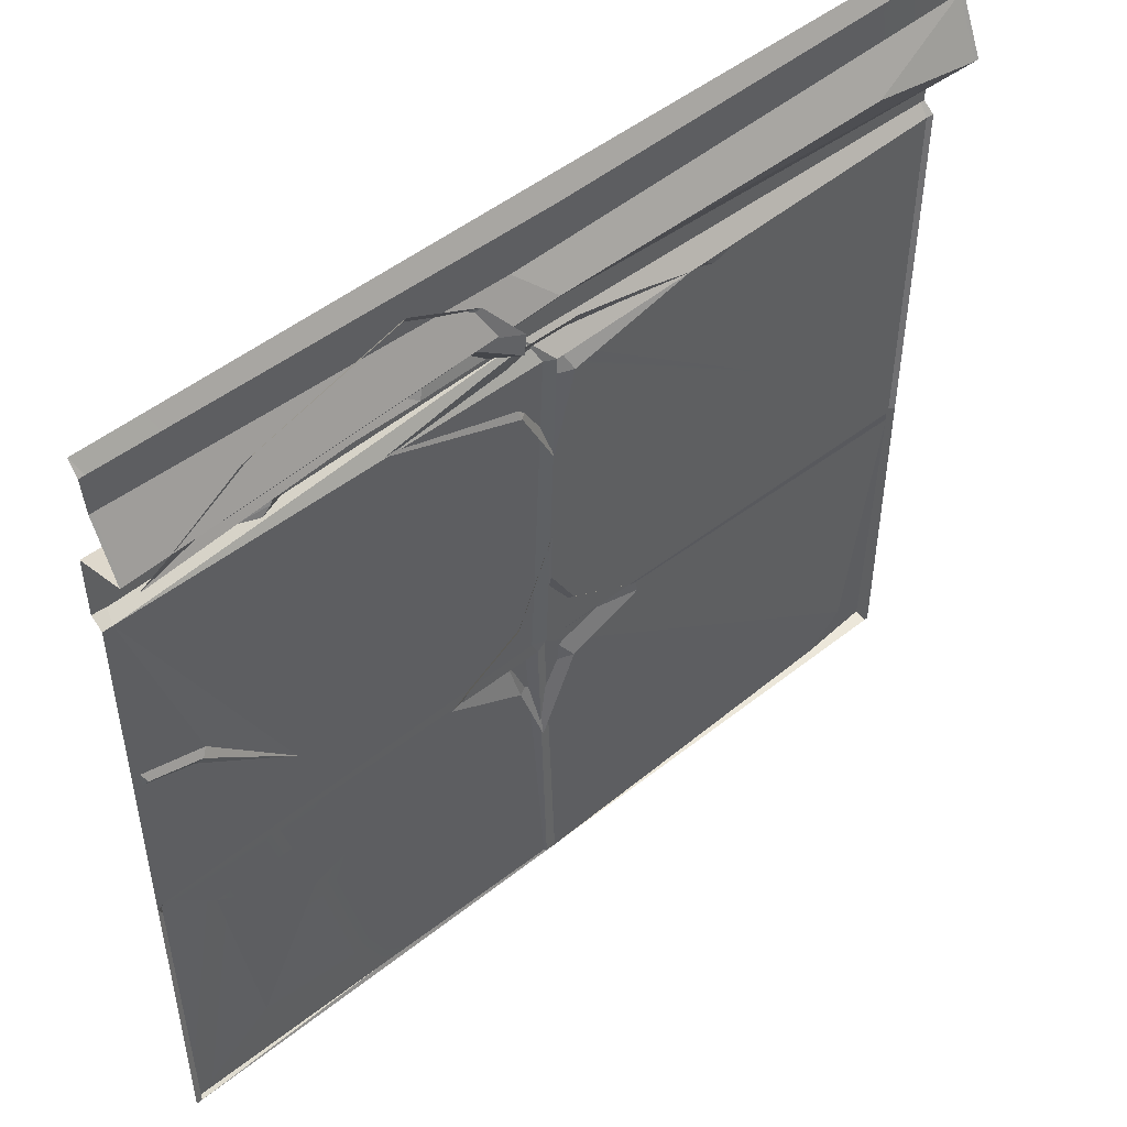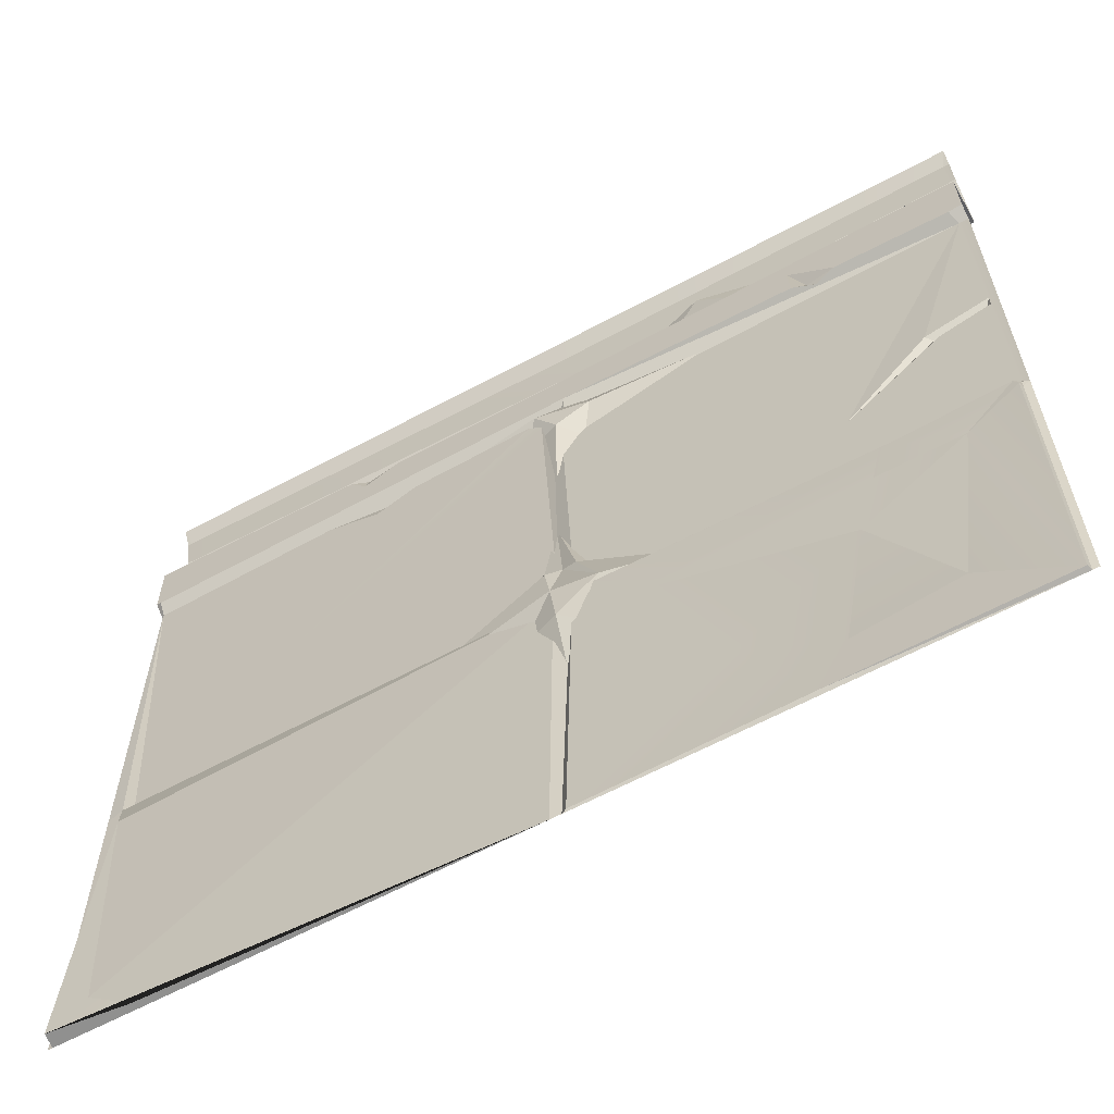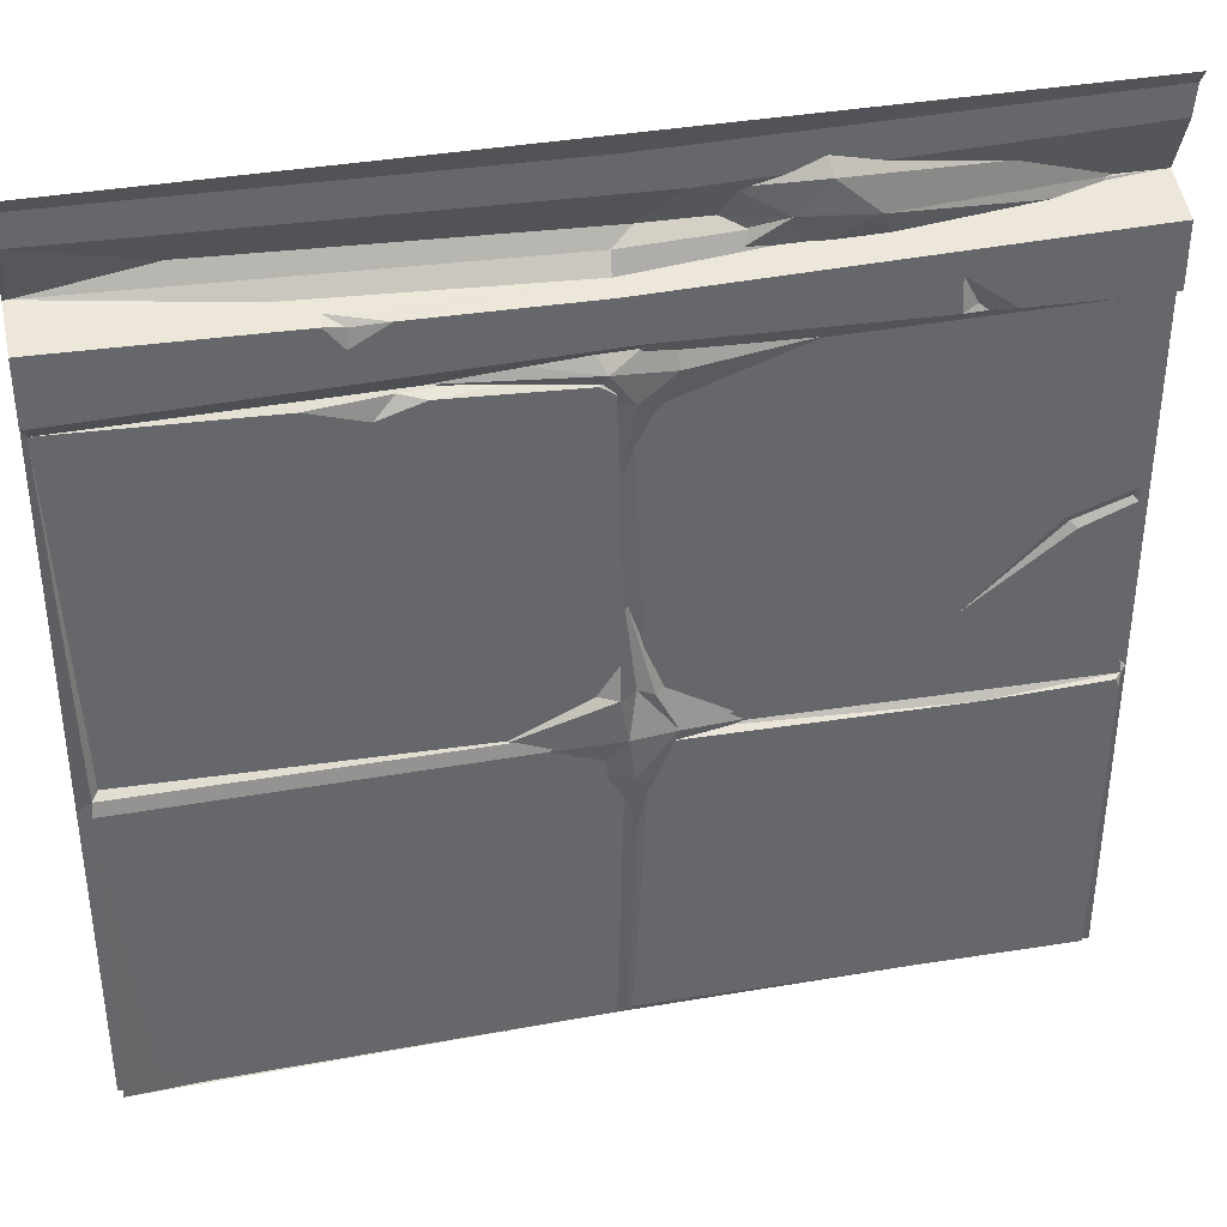
<metadata>
{"format":"obj","ext":"obj","renderer":"f3d","projection":"perspective","resolution":1024,"background":"white","views":[{"elev":49.5,"azim":-41.3,"up":"+Z"},{"elev":-62.5,"azim":-151.4,"up":"+Z"},{"elev":38.3,"azim":167.7,"up":"+Z"}]}
</metadata>
<code>
g SM_Env_Sidewalk_Straight_02
v 1.985 0.03963 -3.483
v 0.9156 0.03465 -3.876
v 1.597 0.00978 -4.368
v 5 -0.0001702 -0.0001702
v 4.975 -0.05489 -0.07977
v 5 -0.05489 -0.07977
v 2.438 -0.0001702 -1.1
v 2.498 -0.03002 -1.1
v 2.378 0.06948 -0.9703
v 2.388 -0.0001702 -3.174
v 2.463 0.03465 -3.179
v 2.448 -0.0001702 -3.124
v 4.975 0.06948 -4.98
v 4.975 -0.0001702 -5
v 4.935 -0.0001702 -3.219
v 0.0001702 -0.0001702 -3.174
v 0.03499 0.0247 -3.249
v 0.03499 0.0247 -3.199
v 0.0001702 -0.0001702 -3.174
v 0.03499 0.0247 -3.199
v 0.03499 -0.0001702 -3.144
v 0.0001702 -0.0001702 -0.0001702
v 0.0001702 -0.05489 -0.07977
v 0.03499 -0.05489 -0.07977
v 2.388 -0.0001702 -3.174
v 2.448 -0.0001702 -3.124
v 2.358 0.00978 -3.105
v 2.513 -0.04494 -0.6967
v 2.508 -0.09469 -0.5922
v 0.03499 -0.229 -0.5872
v 0.03499 -0.229 -0.5872
v 2.508 -0.09469 -0.5922
v 2.393 -0.1743 -0.5275
v 4.975 -0.229 -0.5872
v 4.975 -0.08474 -0.2638
v 4.333 -0.2191 -0.4778
v 4.975 0.06948 -0.6718
v 4.975 -0.229 -0.5872
v 3.96 -0.09967 -0.6569
v 3.642 0.0446 -0.7315
v 3.746 0.06948 -0.7016
v 3.736 -0.005145 -0.6817
v 2.513 -0.04494 -0.6967
v 3.448 0.0645 -0.7166
v 3.736 -0.005145 -0.6817
v 3.642 0.0446 -0.7315
v 3.448 0.0645 -0.7166
v 3.647 0.06948 -0.826
v 3.448 0.0645 -0.7166
v 3.642 0.0446 -0.7315
v 3.736 -0.005145 -0.6817
v 3.746 0.06948 -0.7016
v 3.642 0.0446 -0.7315
v 3.647 0.06948 -0.826
v 0.05489 -0.0001702 -1.075
v 2.438 -0.0001702 -1.1
v 2.378 0.06948 -0.9703
v 2.517 0.06948 -1.209
v 2.592 0.07445 -1.154
v 2.498 -0.03002 -1.1
v 2.498 -0.03002 -1.1
v 2.592 0.07445 -1.154
v 3.313 0.05455 -1.129
v 4.975 0.01973 -1.095
v 3.448 0.004805 -1.11
v 3.861 0.0446 -1.12
v 4.925 -0.0001702 -3.124
v 4.975 0.01973 -1.095
v 4.891 -0.04494 -3.095
v 2.448 -0.0001702 -3.124
v 4.925 -0.0001702 -3.124
v 4.891 -0.04494 -3.095
v 2.498 -0.03002 -1.1
v 3.313 0.05455 -1.129
v 3.448 0.004805 -1.11
v 3.448 0.004805 -1.11
v 3.313 0.05455 -1.129
v 3.557 0.0446 -1.214
v 3.861 0.0446 -1.12
v 3.448 0.004805 -1.11
v 3.557 0.0446 -1.214
v 2.448 -0.0001702 -3.124
v 2.517 0.06948 -1.209
v 2.498 -0.03002 -1.1
v 0.9205 0.03465 -0.9852
v 1 0.06948 -1.01
v 1.01 0.06948 -0.8161
v 0.8708 0.03465 -1.03
v 0.9205 0.03465 -0.9852
v 0.7464 0.06948 -1.015
v 0.8708 0.03465 -1.03
v 1 0.06948 -1.01
v 0.9205 0.03465 -0.9852
v 0.7464 0.06948 -1.015
v 0.9205 0.03465 -0.9852
v 1.01 0.06948 -0.8161
v 0.03499 -0.0001702 -5
v 1.229 0.01475 -4.98
v 0.04494 0.0247 -4.99
v 0.7464 0.04958 -3.234
v 2.348 0.05455 -3.199
v 2.388 -0.0001702 -3.174
v 0.9156 0.03465 -3.876
v 0.5126 0.01973 -4.627
v 1.08 -0.01012 -4.652
v 0.5126 0.01973 -4.627
v 0.9156 0.03465 -3.876
v 0.3385 0.03465 -3.458
v 2.348 0.05455 -3.199
v 2.224 -0.0001702 -4.831
v 2.418 -0.0001702 -4.975
v 0.9156 0.03465 -3.876
v 1.08 -0.01012 -4.652
v 1.597 0.00978 -4.368
v 0.03499 0.0247 -3.199
v 0.06982 0.05455 -3.214
v 0.7464 0.04958 -3.234
v 0.03499 0.0247 -3.199
v 0.7464 0.04958 -3.234
v 2.388 -0.0001702 -3.174
v 4.975 0.06948 -4.98
v 4.935 -0.0001702 -3.219
v 4.786 0.05455 -4.821
v 4.542 0.03963 -5
v 4.975 0.06948 -4.98
v 4.786 0.05455 -4.821
v 0.3385 0.03465 -3.458
v 0.06982 0.05455 -3.214
v 0.04494 0.05455 -3.259
v 4.03 0.004805 -2.254
v 2.592 0.07445 -1.154
v 2.517 0.06948 -1.209
v 2.448 -0.0001702 -3.124
v 4.03 0.004805 -2.254
v 4.512 -0.02504 -2.786
v 4.891 -0.04494 -3.095
v 1.229 0.01475 -4.98
v 2.418 -0.0001702 -4.975
v 2.224 -0.0001702 -4.831
v 0.8758 -0.0001702 -2.716
v 0.05489 -0.0001702 -1.075
v 0.4031 0.00978 -2.234
v 0.8758 -0.0001702 -2.716
v 0.3683 -0.01509 -2.269
v 0.3335 0.00978 -2.304
v 0.04494 -0.0001702 -2.199
v 0.06982 -0.02007 -2.174
v 0.04494 -0.0001702 -2.12
v 0.8758 -0.0001702 -2.716
v 0.4031 0.00978 -2.234
v 0.3683 -0.01509 -2.269
v 0.05489 -0.0001702 -1.075
v 0.04494 -0.0001702 -2.12
v 0.4031 0.00978 -2.234
v 1.353 -0.02007 -0.5225
v 0.6867 -0.1494 -0.4131
v 0.234 -0.229 -0.5872
v 1.577 -0.01509 -0.3235
v 1.602 -0.1096 -0.1992
v 0.6867 -0.1494 -0.4131
v 1.99 -0.1245 -0.3783
v 1.602 -0.1096 -0.1992
v 1.577 -0.01509 -0.3235
v 0.07977 -0.224 -0.6867
v 1.264 -0.1146 -0.7215
v 1.353 -0.02007 -0.5225
v 1.642 -0.1146 -0.7215
v 1.353 -0.02007 -0.5225
v 1.264 -0.1146 -0.7215
v 2.134 -0.234 -0.6817
v 2.144 -0.234 -0.5574
v 1.736 -0.04992 -0.5076
v 1.99 -0.1245 -0.3783
v 1.736 -0.04992 -0.5076
v 2.144 -0.234 -0.5574
v 0.07977 -0.224 -0.6867
v 1.353 -0.02007 -0.5225
v 0.234 -0.229 -0.5872
v 1.353 -0.02007 -0.5225
v 1.642 -0.1146 -0.7215
v 1.736 -0.04992 -0.5076
v 1.577 -0.01509 -0.3235
v 1.353 -0.02007 -0.5225
v 1.736 -0.04992 -0.5076
v 1.353 -0.02007 -0.5225
v 1.577 -0.01509 -0.3235
v 0.6867 -0.1494 -0.4131
v 1.99 -0.1245 -0.3783
v 1.577 -0.01509 -0.3235
v 1.736 -0.04992 -0.5076
v 2.015 -0.1146 -0.7116
v 2.134 -0.234 -0.6817
v 1.736 -0.04992 -0.5076
v 1.642 -0.1146 -0.7215
v 2.015 -0.1146 -0.7116
v 1.736 -0.04992 -0.5076
v 2.552 0.08938 -1.095
v 2.637 -0.0001702 -1.279
v 3.343 -0.01509 -1.095
v 2.428 0.07445 -1.274
v 2.478 -0.03002 -1.741
v 2.637 -0.0001702 -1.279
v 2.299 -0.01509 -1.373
v 2.478 -0.03002 -1.741
v 2.428 0.07445 -1.274
v 3.055 -0.01012 -1.02
v 2.652 -0.005145 -0.9355
v 2.552 0.08938 -1.095
v 2.269 -0.005145 -0.9305
v 2.552 0.08938 -1.095
v 2.652 -0.005145 -0.9355
v 2.299 -0.01509 -1.373
v 2.234 0.05455 -1.134
v 1.508 -0.005145 -1.075
v 3.055 -0.01012 -1.02
v 2.552 0.08938 -1.095
v 3.343 -0.01509 -1.095
v 2.552 0.08938 -1.095
v 2.269 -0.005145 -0.9305
v 2.234 0.05455 -1.134
v 2.428 0.07445 -1.274
v 2.552 0.08938 -1.095
v 2.234 0.05455 -1.134
v 2.552 0.08938 -1.095
v 2.428 0.07445 -1.274
v 2.637 -0.0001702 -1.279
v 2.299 -0.01509 -1.373
v 2.428 0.07445 -1.274
v 2.234 0.05455 -1.134
v 2.458 0.07943 -3.144
v 2.637 -0.0001702 -3.398
v 3.075 -0.005145 -3.214
v 2.428 0.07445 -3.393
v 2.403 -0.02007 -3.861
v 2.637 -0.0001702 -3.398
v 2.299 0.03465 -3.493
v 2.403 -0.02007 -3.861
v 2.428 0.07445 -3.393
v 2.627 -0.01012 -2.911
v 2.473 -0.01012 -2.637
v 2.498 0.05953 -2.915
v 2.413 0.02968 -2.886
v 2.473 -0.02007 -2.318
v 2.328 0.04958 -2.911
v 2.413 0.02968 -2.886
v 2.458 0.07943 -3.144
v 2.498 0.05953 -2.915
v 2.413 0.02968 -2.886
v 2.328 0.04958 -2.911
v 2.209 0.05455 -3.144
v 2.473 -0.02007 -2.318
v 2.259 -0.005145 -2.906
v 2.328 0.04958 -2.911
v 2.299 0.03465 -3.493
v 2.209 0.05455 -3.144
v 1.816 -0.005145 -3.179
v 3.055 -0.01012 -3.139
v 2.627 -0.01012 -2.911
v 2.498 0.05953 -2.915
v 2.458 0.07943 -3.144
v 2.413 0.02968 -2.886
v 2.209 0.05455 -3.144
v 2.428 0.07445 -3.393
v 2.458 0.07943 -3.144
v 2.209 0.05455 -3.144
v 2.458 0.07943 -3.144
v 2.428 0.07445 -3.393
v 2.637 -0.0001702 -3.398
v 2.299 0.03465 -3.493
v 2.428 0.07445 -3.393
v 2.209 0.05455 -3.144
v 2.468 -0.0001702 -0.0001702
v 0.0001702 -0.0001702 -0.0001702
v 0.03499 -0.05489 -0.07977
v 2.483 -0.05489 -0.1196
v 5 -0.0001702 -0.0001702
v 4.975 -0.05489 -0.07977
v 0.05489 -0.0001702 -1.075
v 0.7464 0.06948 -1.015
v 0.07977 0.06948 -1.035
v 0.8708 0.03465 -1.03
v 2.378 0.06948 -0.9703
v 1.682 0.06948 -0.9902
v 1 0.06948 -1.01
v 0.03499 0.06948 -0.6718
v 2.513 -0.04494 -0.6967
v 0.03499 -0.229 -0.5872
v 2.513 0.06948 -0.7265
v 3.448 0.0645 -0.7166
v 0.03499 0.0247 -3.199
v 2.388 -0.0001702 -3.174
v 2.358 0.00978 -3.105
v 0.03499 -0.0001702 -3.144
v 0.03499 -0.229 -0.5872
v 2.393 -0.1743 -0.5275
v 2.184 -0.08474 -0.3335
v 0.03499 -0.08474 -0.2638
v 0.03499 -0.08474 -0.2638
v 2.483 -0.05489 -0.1196
v 0.03499 -0.05489 -0.07977
v 2.184 -0.08474 -0.3335
v 4.975 -0.05489 -0.07977
v 4.975 -0.08474 -0.2638
v 0.03499 -0.0001702 -3.144
v 0.3335 0.00978 -2.304
v 0.04494 -0.0001702 -2.199
v 0.8758 -0.0001702 -2.716
v 4.975 -0.08474 -0.2638
v 5 -0.08474 -0.2638
v 5 -0.05489 -0.07977
v 4.975 -0.05489 -0.07977
v 4.975 -0.229 -0.5872
v 5 -0.229 -0.5872
v 5 -0.08474 -0.2638
v 4.975 -0.08474 -0.2638
v 4.975 0.06948 -0.6718
v 5 0.06948 -0.6718
v 5 -0.229 -0.5872
v 4.975 -0.229 -0.5872
v 4.975 0.06948 -1.025
v 5 0.06948 -1.025
v 5 0.06948 -0.6718
v 4.975 0.06948 -0.6718
v 4.975 0.01973 -1.095
v 5 -0.0001702 -1.075
v 5 0.06948 -1.025
v 4.975 0.06948 -1.025
v 4.925 -0.0001702 -3.124
v 5 -0.0001702 -3.174
v 5 -0.0001702 -1.075
v 4.975 0.01973 -1.095
v 4.935 -0.0001702 -3.219
v 5 -0.0001702 -3.174
v 4.925 -0.0001702 -3.124
v 4.975 -0.0001702 -5
v 5 -0.0001702 -5
v 2.358 0.00978 -3.105
v 2.448 -0.0001702 -3.124
v 2.498 -0.03002 -1.1
v 2.438 -0.0001702 -1.1
v 2.438 -0.0001702 -5
v 2.498 -0.0001702 -5
v 2.463 0.03465 -3.179
v 2.388 -0.0001702 -3.174
v 2.463 0.03465 -3.179
v 4.935 -0.0001702 -3.219
v 4.925 -0.0001702 -3.124
v 2.448 -0.0001702 -3.124
v 2.498 -0.03002 -1.1
v 4.975 0.01973 -1.095
v 4.975 0.06948 -1.025
v 2.378 0.06948 -0.9703
v 3.746 0.06948 -0.7016
v 4.975 0.06948 -0.6718
v 3.96 -0.09967 -0.6569
v 3.736 -0.005145 -0.6817
v 2.513 -0.04494 -0.6967
v 2.508 -0.09469 -0.5922
v 4.975 -0.229 -0.5872
v 4.333 -0.2191 -0.4778
v 2.393 -0.1743 -0.5275
v 0.0001702 -0.0001702 -2.224
v 0.0001702 -0.0001702 -3.174
v 0.03499 -0.0001702 -3.144
v 0.04494 -0.0001702 -2.199
v 0.04494 -0.0001702 -2.12
v 0.0001702 -0.0001702 -1.075
v 0.05489 -0.0001702 -1.075
v 0.0001702 0.06948 -1.025
v 0.0001702 -0.0001702 -1.075
v 0.05489 -0.0001702 -1.075
v 0.07977 0.06948 -1.035
v 0.0001702 0.06948 -0.6718
v 0.0001702 0.06948 -1.025
v 0.07977 0.06948 -1.035
v 0.03499 0.06948 -0.6718
v 0.0001702 -0.229 -0.5872
v 0.0001702 0.06948 -0.6718
v 0.03499 0.06948 -0.6718
v 0.03499 -0.229 -0.5872
v 0.0001702 -0.08474 -0.2638
v 0.0001702 -0.229 -0.5872
v 0.03499 -0.229 -0.5872
v 0.03499 -0.08474 -0.2638
v 0.0001702 -0.05489 -0.07977
v 0.0001702 -0.08474 -0.2638
v 0.03499 -0.08474 -0.2638
v 0.03499 -0.05489 -0.07977
v 4.975 -0.229 -0.5872
v 2.508 -0.09469 -0.5922
v 2.513 -0.04494 -0.6967
v 3.96 -0.09967 -0.6569
v 4.975 -0.08474 -0.2638
v 2.184 -0.08474 -0.3335
v 2.393 -0.1743 -0.5275
v 4.333 -0.2191 -0.4778
v 4.975 0.06948 -1.025
v 4.975 0.06948 -0.6718
v 3.746 0.06948 -0.7016
v 3.647 0.06948 -0.826
v 2.378 0.06948 -0.9703
v 3.448 0.0645 -0.7166
v 2.513 0.06948 -0.7265
v 1.682 0.06948 -0.9902
v 1 0.06948 -1.01
v 1.01 0.06948 -0.8161
v 0.03499 0.06948 -0.6718
v 0.07977 0.06948 -1.035
v 0.7464 0.06948 -1.015
v 0.03499 -0.0001702 -3.144
v 2.358 0.00978 -3.105
v 0.8758 -0.0001702 -2.716
v 0.8857 -0.0001702 -1.856
v 2.438 -0.0001702 -1.1
v 0.8857 -0.0001702 -1.856
v 2.438 -0.0001702 -1.1
v 0.05489 -0.0001702 -1.075
v 0.8758 -0.0001702 -2.716
v 4.975 0.01973 -1.095
v 4.512 -0.02504 -2.786
v 4.891 -0.04494 -3.095
v 4.03 0.004805 -2.254
v 1.985 0.03963 -3.483
v 0.7464 0.04958 -3.234
v 0.8061 0.03963 -3.468
v 2.348 0.05455 -3.199
v 1.597 0.00978 -4.368
v 2.224 -0.0001702 -4.831
v 0.04494 0.05455 -3.259
v 0.06982 0.05455 -3.214
v 0.03499 0.0247 -3.199
v 0.03499 0.0247 -3.249
v 2.418 -0.0001702 -4.975
v 2.438 -0.0001702 -5
v 2.388 -0.0001702 -3.174
v 2.348 0.05455 -3.199
v 0.5126 0.01973 -4.627
v 0.04494 0.0247 -4.99
v 1.229 0.01475 -4.98
v 1.08 -0.01012 -4.652
v 1.597 0.00978 -4.368
v 2.224 -0.0001702 -4.831
v 0.04494 0.0247 -4.99
v 0.5126 0.01973 -4.627
v 0.3385 0.03465 -3.458
v 0.04494 0.05455 -3.259
v 0.9156 0.03465 -3.876
v 1.985 0.03963 -3.483
v 0.8061 0.03963 -3.468
v 0.3385 0.03465 -3.458
v 0.03499 -0.0001702 -5
v 2.438 -0.0001702 -5
v 2.418 -0.0001702 -4.975
v 1.229 0.01475 -4.98
v 0.7464 0.04958 -3.234
v 0.06982 0.05455 -3.214
v 0.3385 0.03465 -3.458
v 0.8061 0.03963 -3.468
v 2.707 0.03465 -3.353
v 4.786 0.05455 -4.821
v 4.935 -0.0001702 -3.219
v 2.463 0.03465 -3.179
v 2.498 -0.0001702 -5
v 4.975 -0.0001702 -5
v 4.975 0.06948 -4.98
v 4.542 0.03963 -5
v 2.498 -0.0001702 -5
v 2.707 0.03465 -3.353
v 2.463 0.03465 -3.179
v 4.786 0.05455 -4.821
v 4.542 0.03963 -5
v 0.03499 -0.0001702 -5
v 0.04494 0.0247 -4.99
v 0.04494 0.05455 -3.259
v 0.03499 0.0247 -3.249
v 0.0001702 -0.0001702 -3.174
v 0.0001702 -0.0001702 -5
v 0.03499 -0.0001702 -5
v 0.03499 0.0247 -3.249
v 3.313 0.05455 -1.129
v 2.592 0.07445 -1.154
v 4.03 0.004805 -2.254
v 3.557 0.0446 -1.214
v 4.975 0.01973 -1.095
v 3.861 0.0446 -1.12
v 3.557 0.0446 -1.214
v 4.03 0.004805 -2.254
v 0.3683 -0.01509 -2.269
v 0.06982 -0.02007 -2.174
v 0.04494 -0.0001702 -2.199
v 0.3335 0.00978 -2.304
v 0.4031 0.00978 -2.234
v 0.04494 -0.0001702 -2.12
v 0.06982 -0.02007 -2.174
v 0.3683 -0.01509 -2.269
v 2.269 -0.005145 -0.9305
v 2.07 -0.005145 -0.9653
v 1.508 -0.005145 -1.075
v 2.234 0.05455 -1.134
v 2.473 -0.02007 -2.318
v 2.413 0.02968 -2.886
v 2.498 0.05953 -2.915
v 2.473 -0.01012 -2.637
v 3.055 -0.01012 -3.139
v 2.498 0.05953 -2.915
v 2.458 0.07943 -3.144
v 3.075 -0.005145 -3.214
v 2.328 0.04958 -2.911
v 2.259 -0.005145 -2.906
v 1.816 -0.005145 -3.179
v 2.209 0.05455 -3.144
g SM_Env_Sidewalk_Straight_02_0
f 3 2 1
f 6 5 4
f 9 8 7
f 12 11 10
f 15 14 13
f 18 17 16
f 21 20 19
f 24 23 22
f 27 26 25
f 30 29 28
f 33 32 31
f 36 35 34
f 39 38 37
f 42 41 40
f 45 44 43
f 48 47 46
f 51 50 49
f 54 53 52
f 57 56 55
f 60 59 58
f 63 62 61
f 65 61 64
f 66 65 64
f 69 68 67
f 72 71 70
f 75 74 73
f 78 77 76
f 81 80 79
f 84 83 82
f 87 86 85
f 90 89 88
f 93 92 91
f 96 95 94
f 99 98 97
f 102 101 100
f 105 104 103
f 108 107 106
f 111 110 109
f 114 113 112
f 117 116 115
f 120 119 118
f 123 122 121
f 126 125 124
f 129 128 127
f 132 131 130
f 132 134 133
f 134 135 133
f 135 136 133
f 139 138 137
f 142 141 140
f 145 144 143
f 148 147 146
f 151 150 149
f 154 153 152
f 157 156 155
f 160 159 158
f 163 162 161
f 166 165 164
f 169 168 167
f 172 171 170
f 175 174 173
f 178 177 176
f 181 180 179
f 184 183 182
f 187 186 185
f 190 189 188
f 193 192 191
f 196 195 194
f 199 198 197
f 202 201 200
f 205 204 203
f 208 207 206
f 211 210 209
f 214 213 212
f 217 216 215
f 220 219 218
f 223 222 221
f 226 225 224
f 229 228 227
f 232 231 230
f 235 234 233
f 238 237 236
f 241 240 239
f 244 243 242
f 247 246 245
f 250 249 248
f 253 252 251
f 256 255 254
f 259 258 257
f 262 261 260
f 265 264 263
f 268 267 266
f 271 270 269
f 274 273 272
f 275 274 272
f 275 272 276
f 277 275 276
f 280 279 278
f 279 281 278
f 278 281 282
f 281 283 282
f 284 283 281
f 287 286 285
f 286 288 285
f 289 288 286
f 292 291 290
f 293 292 290
f 296 295 294
f 297 296 294
f 300 299 298
f 299 301 298
f 299 302 301
f 302 303 301
f 306 305 304
f 305 307 304
f 310 309 308
f 311 310 308
f 314 313 312
f 315 314 312
f 318 317 316
f 319 318 316
f 322 321 320
f 323 322 320
f 326 325 324
f 327 326 324
f 330 329 328
f 331 330 328
f 334 333 332
f 332 333 335
f 333 336 335
f 339 338 337
f 340 339 337
f 343 342 341
f 344 343 341
f 347 346 345
f 348 347 345
f 351 350 349
f 352 351 349
f 355 354 353
f 356 355 353
f 357 355 356
f 360 359 358
f 361 360 358
f 364 363 362
f 365 364 362
f 366 365 362
f 366 362 367
f 368 366 367
f 371 370 369
f 372 371 369
f 375 374 373
f 376 375 373
f 379 378 377
f 380 379 377
f 383 382 381
f 384 383 381
f 387 386 385
f 388 387 385
f 391 390 389
f 392 391 389
f 395 394 393
f 396 395 393
f 399 398 397
f 400 399 397
f 401 400 397
f 402 400 401
f 403 402 401
f 403 401 404
f 403 404 405
f 406 403 405
f 403 406 407
f 407 406 408
f 406 409 408
f 412 411 410
f 412 413 411
f 413 414 411
f 417 416 415
f 417 415 418
f 421 420 419
f 420 422 419
f 425 424 423
f 424 426 423
f 427 423 426
f 428 427 426
f 431 430 429
f 432 431 429
f 435 434 433
f 436 435 433
f 439 438 437
f 440 439 437
f 440 441 439
f 441 442 439
f 445 444 443
f 446 445 443
f 449 448 447
f 450 449 447
f 453 452 451
f 454 453 451
f 457 456 455
f 458 457 455
f 461 460 459
f 459 462 461
f 465 464 463
f 466 465 463
f 469 468 467
f 468 470 467
f 470 471 467
f 474 473 472
f 475 474 472
f 478 477 476
f 479 478 476
f 482 481 480
f 483 482 480
f 486 485 484
f 487 486 484
f 490 489 488
f 491 490 488
f 494 493 492
f 495 494 492
f 498 497 496
f 499 498 496
f 502 501 500
f 503 502 500
f 506 505 504
f 507 506 504
f 510 509 508
f 511 510 508

</code>
